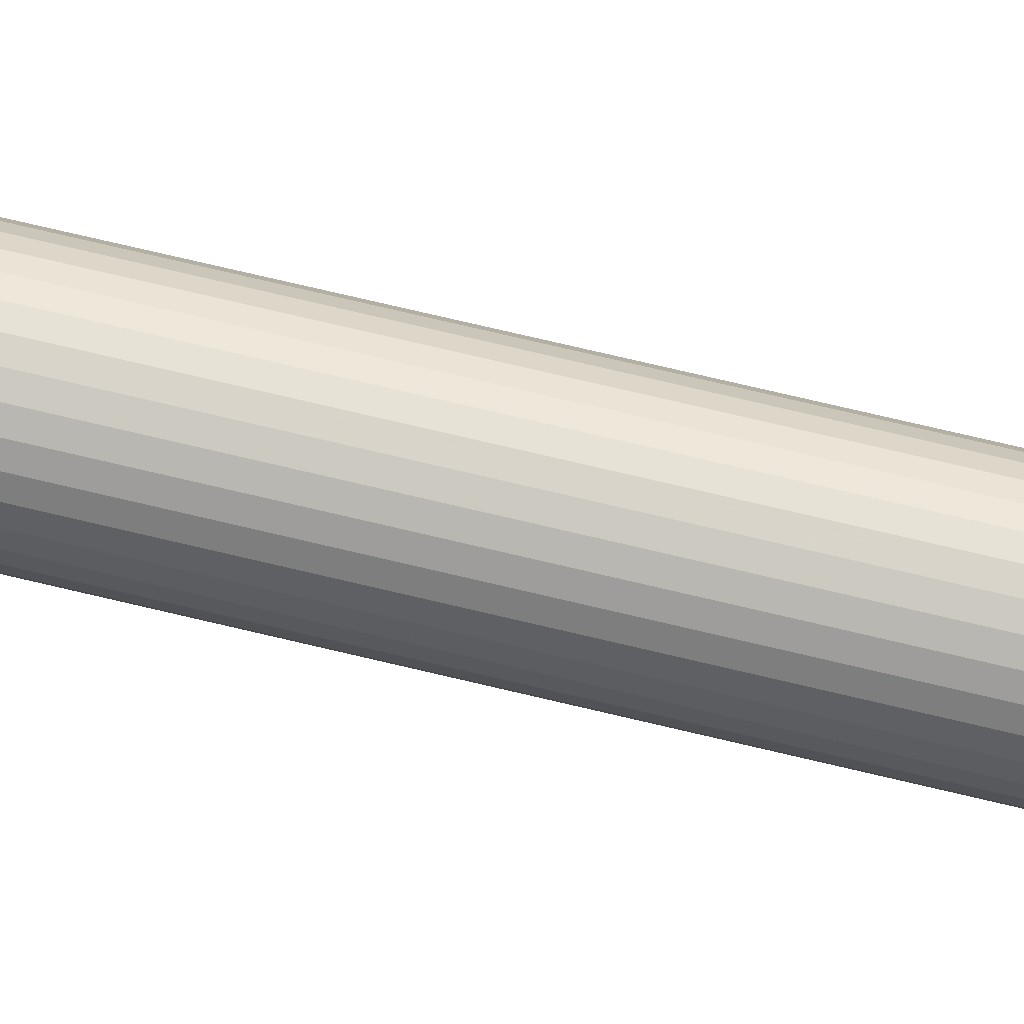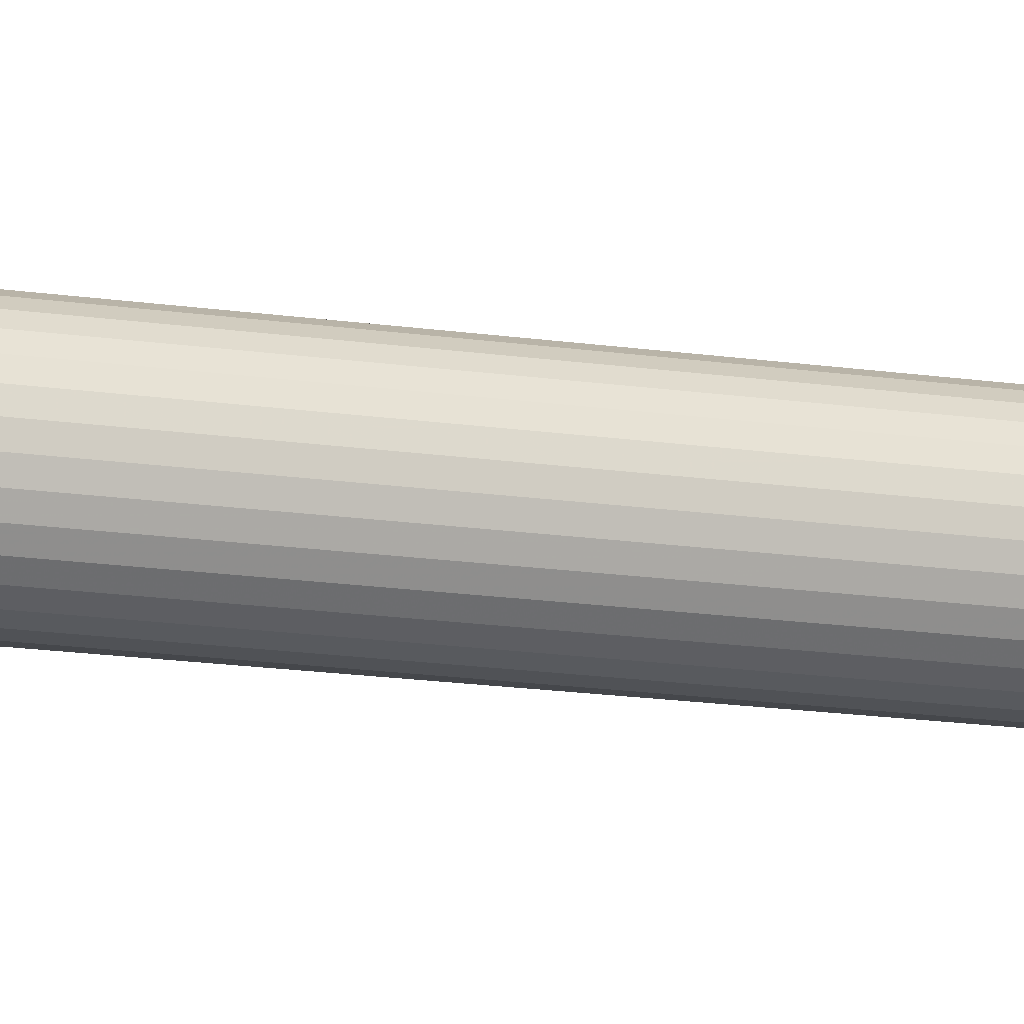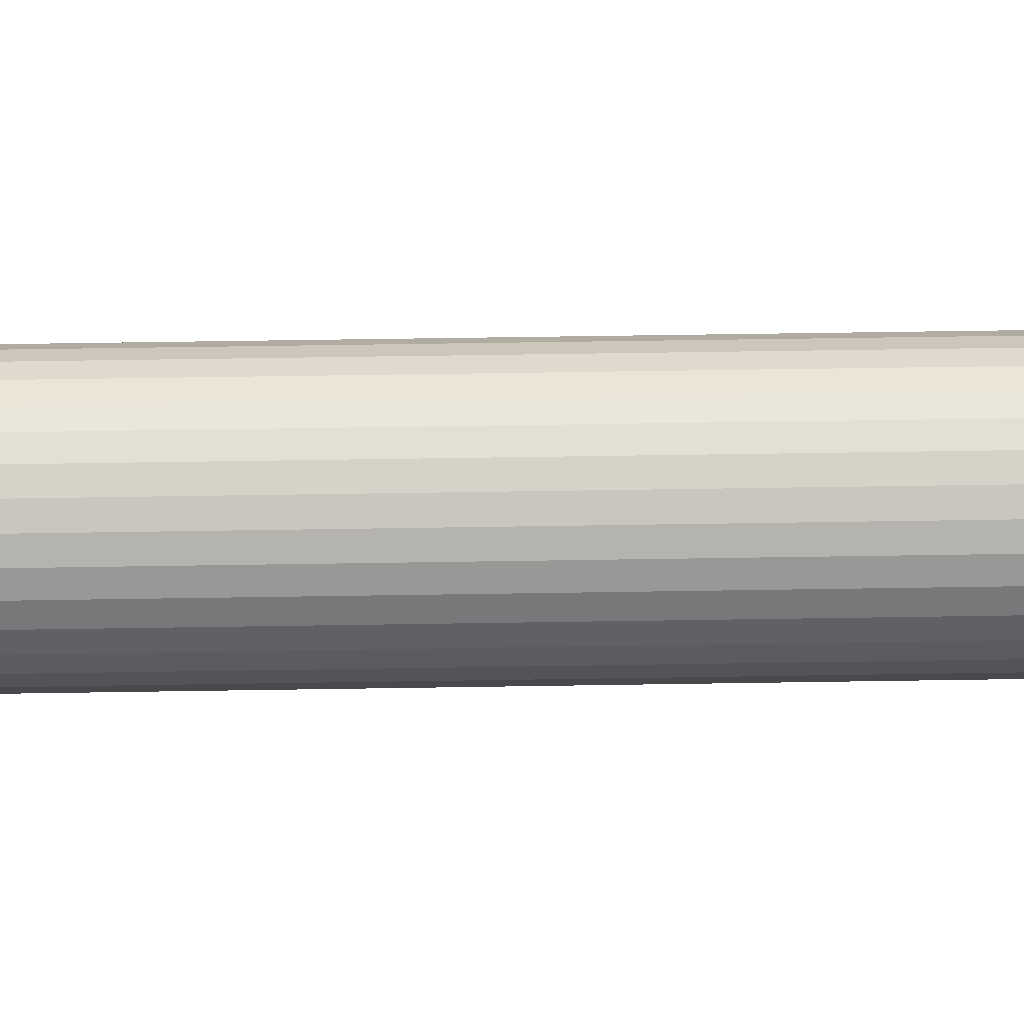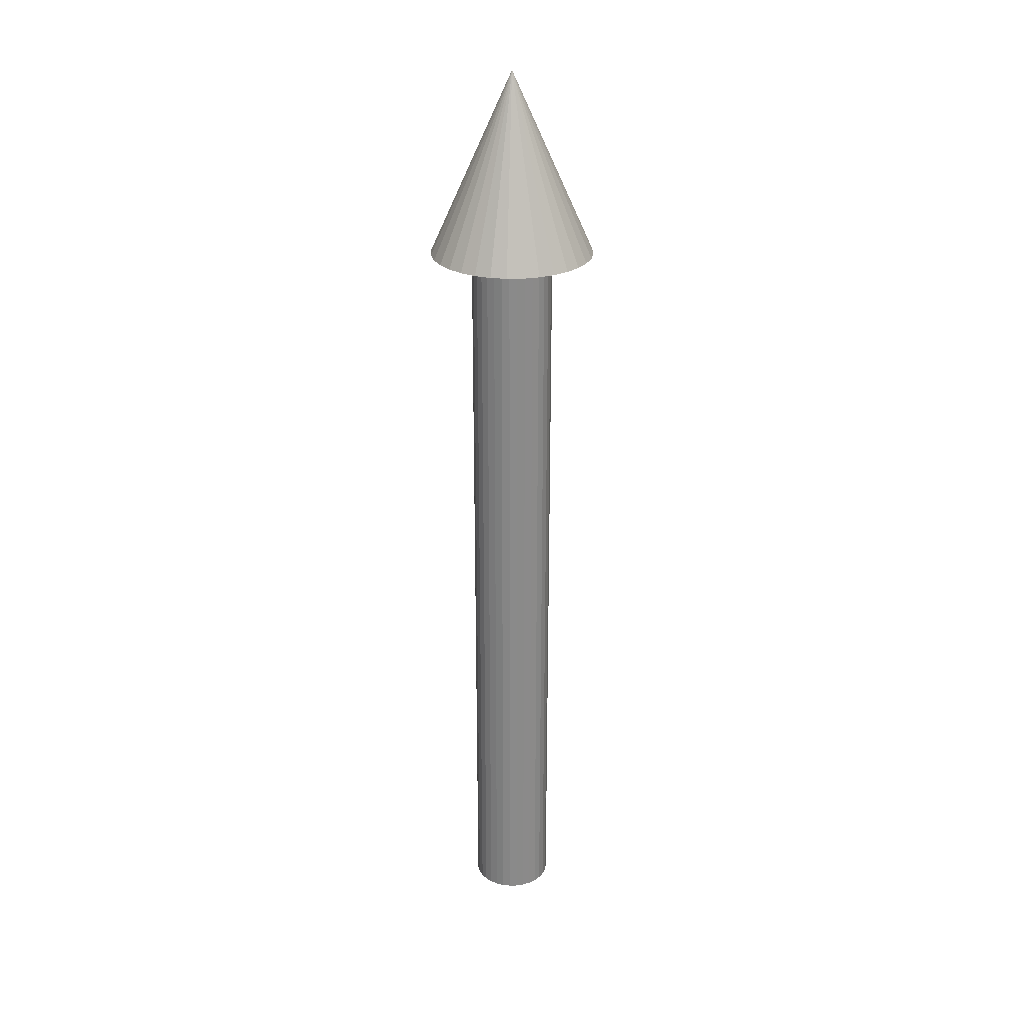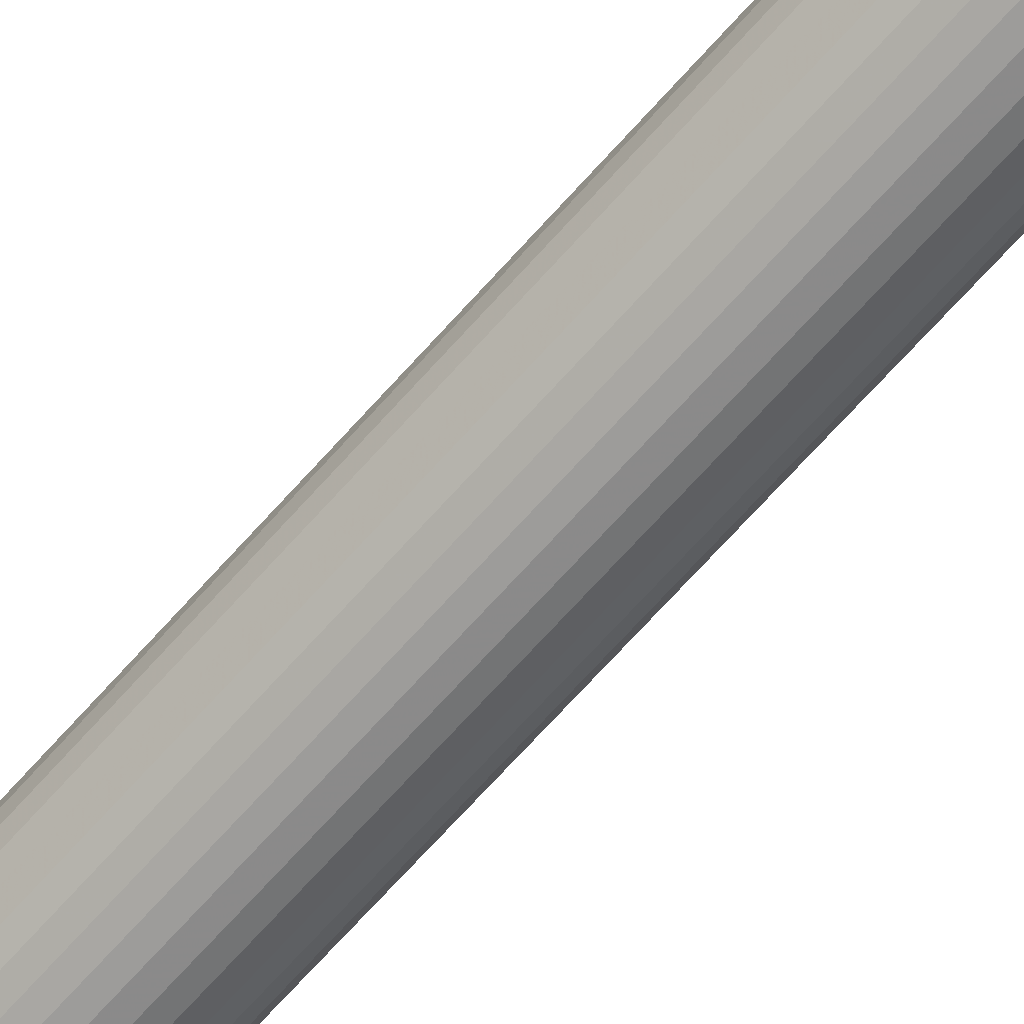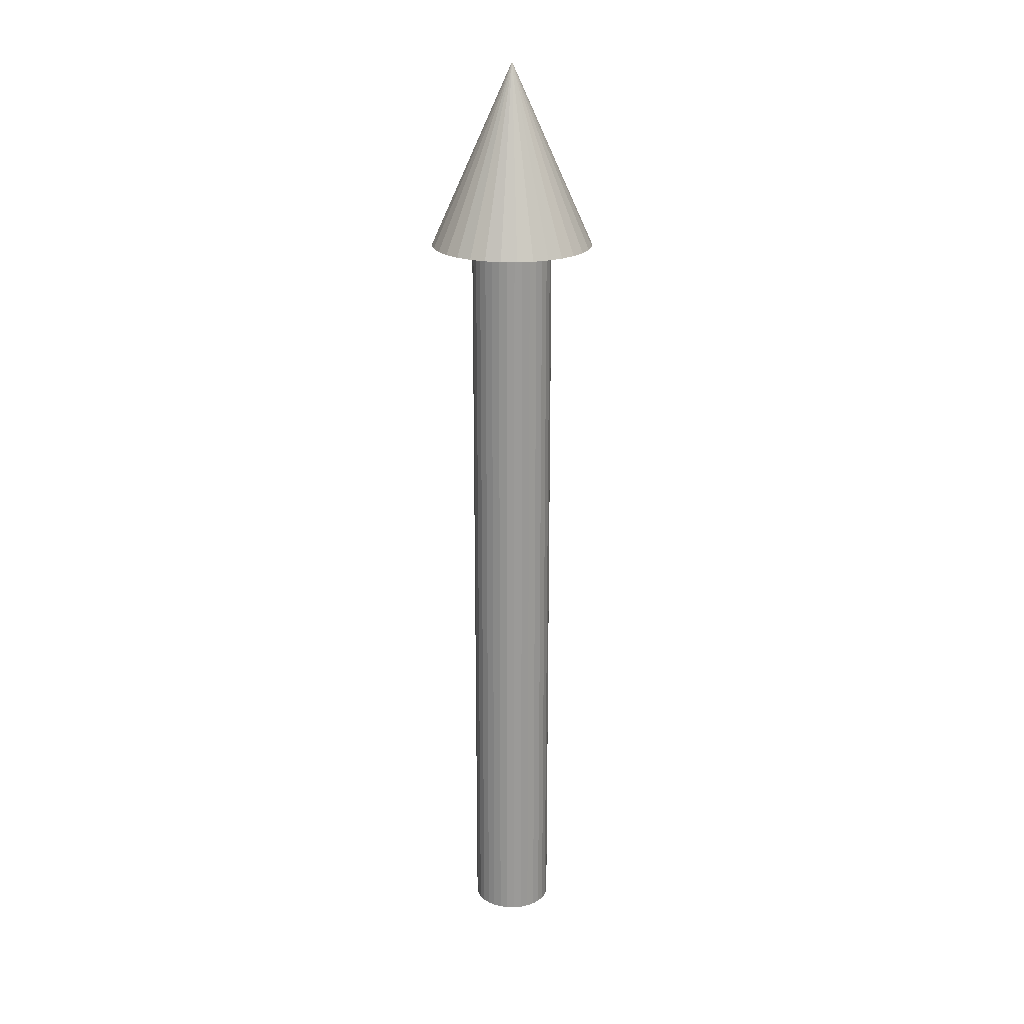
<metadata>
{"format":"obj","ext":"obj","renderer":"f3d","projection":"perspective","resolution":1024,"background":"white","views":[{"elev":69.0,"azim":103.7,"up":"+Y"},{"elev":-15.6,"azim":72.2,"up":"+Y"},{"elev":38.4,"azim":88.7,"up":"+Y"},{"elev":26.8,"azim":-165.2,"up":"+Z"},{"elev":-67.0,"azim":138.7,"up":"+Y"},{"elev":21.1,"azim":52.7,"up":"+Z"}]}
</metadata>
<code>
o Cone.001
v 0.000409 -0.0286 0.259
v -0.005211 -0.02805 0.259
v -0.01061 -0.02641 0.259
v -0.01559 -0.02375 0.259
v -0.01996 -0.02016 0.259
v -0.02354 -0.0158 0.259
v -0.0262 -0.01082 0.259
v -0.02784 -0.005414 0.259
v -0.0284 0.000206 0.259
v -0.02784 0.005826 0.259
v -0.0262 0.01123 0.259
v -0.02354 0.01621 0.259
v -0.01996 0.02058 0.259
v -0.01559 0.02416 0.259
v -0.01061 0.02682 0.259
v -0.005211 0.02846 0.259
v 0.000409 0.02901 0.259
v 0.006028 0.02846 0.259
v 0.01143 0.02682 0.259
v 0.01641 0.02416 0.259
v 0.02078 0.02058 0.259
v 0.02436 0.01621 0.259
v 0.02702 0.01123 0.259
v 0.02866 0.005826 0.259
v 0.02922 0.000206 0.259
v 0.02866 -0.005414 0.259
v 0.02702 -0.01082 0.259
v 0.02436 -0.0158 0.259
v 0.02078 -0.02016 0.259
v 0.01641 -0.02375 0.259
v 0.01143 -0.02641 0.259
v 0.006028 -0.02805 0.259
v 0.000409 0.000206 0.323
v 0.000409 -0.01409 -0.01131
v 0.000409 -0.01409 0.2591
v -0.00238 -0.01381 -0.01131
v -0.00238 -0.01381 0.2591
v -0.005061 -0.013 -0.01131
v -0.005061 -0.013 0.2591
v -0.007532 -0.01168 -0.01131
v -0.007532 -0.01168 0.2591
v -0.009697 -0.0099 -0.01131
v -0.009697 -0.0099 0.2591
v -0.01148 -0.007734 -0.01131
v -0.01148 -0.007734 0.2591
v -0.0128 -0.005263 -0.01131
v -0.0128 -0.005263 0.2591
v -0.01361 -0.002582 -0.01131
v -0.01361 -0.002582 0.2591
v -0.01388 0.000206 -0.01131
v -0.01388 0.000206 0.2591
v -0.01361 0.002994 -0.01131
v -0.01361 0.002994 0.2591
v -0.0128 0.005676 -0.01131
v -0.0128 0.005676 0.2591
v -0.01148 0.008146 -0.01131
v -0.01148 0.008146 0.2591
v -0.009697 0.01031 -0.01131
v -0.009697 0.01031 0.2591
v -0.007532 0.01209 -0.01131
v -0.007532 0.01209 0.2591
v -0.005061 0.01341 -0.01131
v -0.005061 0.01341 0.2591
v -0.00238 0.01422 -0.01131
v -0.00238 0.01422 0.2591
v 0.000409 0.0145 -0.01131
v 0.000409 0.0145 0.2591
v 0.003197 0.01422 -0.01131
v 0.003197 0.01422 0.2591
v 0.005878 0.01341 -0.01131
v 0.005878 0.01341 0.2591
v 0.008349 0.01209 -0.01131
v 0.008349 0.01209 0.2591
v 0.01052 0.01031 -0.01131
v 0.01052 0.01031 0.2591
v 0.01229 0.008146 -0.01131
v 0.01229 0.008146 0.2591
v 0.01361 0.005676 -0.01131
v 0.01361 0.005676 0.2591
v 0.01443 0.002994 -0.01131
v 0.01443 0.002994 0.2591
v 0.0147 0.000206 -0.01131
v 0.0147 0.000206 0.2591
v 0.01443 -0.002582 -0.01131
v 0.01443 -0.002582 0.2591
v 0.01361 -0.005263 -0.01131
v 0.01361 -0.005263 0.2591
v 0.01229 -0.007734 -0.01131
v 0.01229 -0.007734 0.2591
v 0.01052 -0.0099 -0.01131
v 0.01052 -0.0099 0.2591
v 0.008349 -0.01168 -0.01131
v 0.008349 -0.01168 0.2591
v 0.005878 -0.013 -0.01131
v 0.005878 -0.013 0.2591
v 0.003197 -0.01381 -0.01131
v 0.003197 -0.01381 0.2591
f 1 33 2
f 2 33 3
f 3 33 4
f 4 33 5
f 5 33 6
f 6 33 7
f 7 33 8
f 8 33 9
f 9 33 10
f 10 33 11
f 11 33 12
f 12 33 13
f 13 33 14
f 14 33 15
f 15 33 16
f 16 33 17
f 17 33 18
f 18 33 19
f 19 33 20
f 20 33 21
f 21 33 22
f 22 33 23
f 23 33 24
f 24 33 25
f 25 33 26
f 26 33 27
f 27 33 28
f 28 33 29
f 29 33 30
f 30 33 31
f 16 24 32
f 31 33 32
f 32 33 1
f 35 36 34
f 37 38 36
f 39 40 38
f 41 42 40
f 43 44 42
f 45 46 44
f 47 48 46
f 49 50 48
f 51 52 50
f 53 54 52
f 55 56 54
f 57 58 56
f 59 60 58
f 61 62 60
f 63 64 62
f 65 66 64
f 67 68 66
f 69 70 68
f 71 72 70
f 73 74 72
f 75 76 74
f 77 78 76
f 79 80 78
f 81 82 80
f 83 84 82
f 85 86 84
f 87 88 86
f 89 90 88
f 91 92 90
f 93 94 92
f 71 55 39
f 95 96 94
f 97 34 96
f 64 80 96
f 32 1 2
f 2 3 4
f 4 5 6
f 6 7 8
f 8 9 10
f 10 11 12
f 12 13 14
f 14 15 16
f 16 17 18
f 18 19 20
f 20 21 22
f 22 23 24
f 24 25 26
f 26 27 28
f 28 29 30
f 30 31 32
f 32 2 4
f 4 6 8
f 8 10 12
f 12 14 16
f 16 18 20
f 20 22 24
f 24 26 28
f 28 30 32
f 32 4 8
f 8 12 16
f 16 20 24
f 24 28 32
f 32 8 16
f 35 37 36
f 37 39 38
f 39 41 40
f 41 43 42
f 43 45 44
f 45 47 46
f 47 49 48
f 49 51 50
f 51 53 52
f 53 55 54
f 55 57 56
f 57 59 58
f 59 61 60
f 61 63 62
f 63 65 64
f 65 67 66
f 67 69 68
f 69 71 70
f 71 73 72
f 73 75 74
f 75 77 76
f 77 79 78
f 79 81 80
f 81 83 82
f 83 85 84
f 85 87 86
f 87 89 88
f 89 91 90
f 91 93 92
f 93 95 94
f 39 37 35
f 35 97 95
f 95 93 91
f 91 89 87
f 87 85 83
f 83 81 79
f 79 77 75
f 75 73 71
f 71 69 67
f 67 65 63
f 63 61 59
f 59 57 55
f 55 53 51
f 51 49 47
f 47 45 43
f 43 41 39
f 39 35 95
f 95 91 87
f 87 83 79
f 79 75 71
f 71 67 63
f 63 59 55
f 55 51 47
f 47 43 39
f 39 95 87
f 87 79 71
f 71 63 55
f 55 47 39
f 39 87 71
f 95 97 96
f 97 35 34
f 96 34 36
f 36 38 40
f 40 42 44
f 44 46 48
f 48 50 52
f 52 54 56
f 56 58 60
f 60 62 64
f 64 66 68
f 68 70 72
f 72 74 76
f 76 78 80
f 80 82 84
f 84 86 88
f 88 90 92
f 92 94 96
f 96 36 40
f 40 44 48
f 48 52 56
f 56 60 64
f 64 68 72
f 72 76 80
f 80 84 88
f 88 92 96
f 96 40 48
f 48 56 64
f 64 72 80
f 80 88 96
f 96 48 64

</code>
